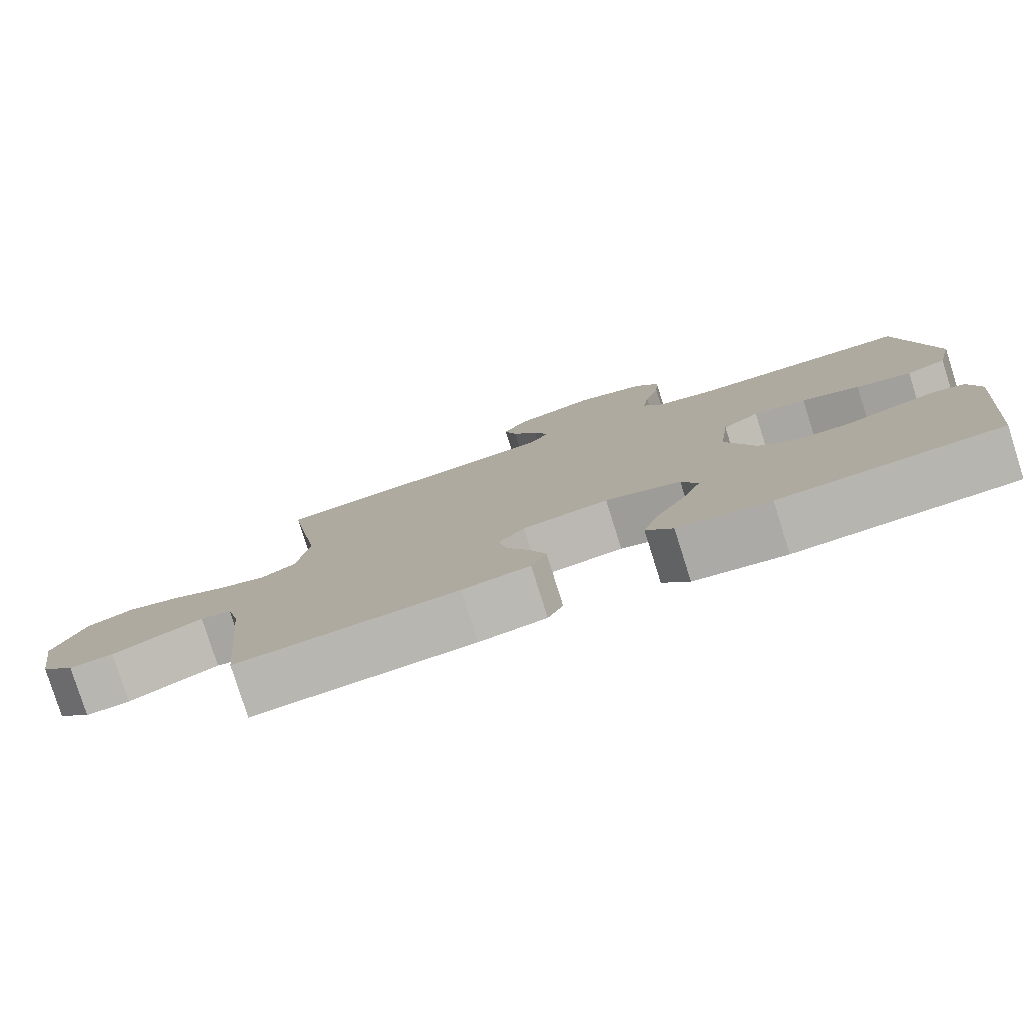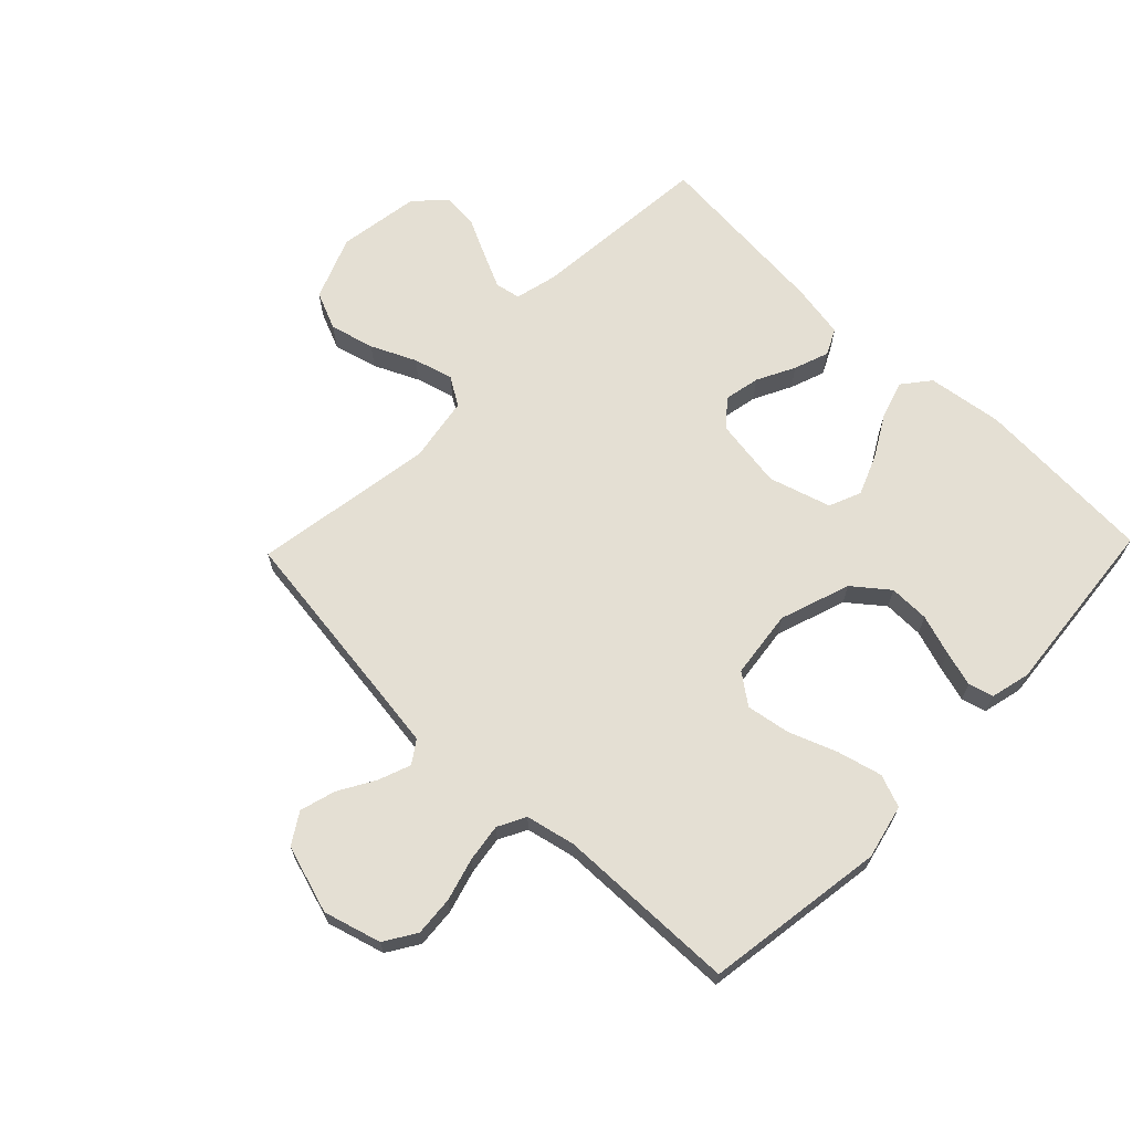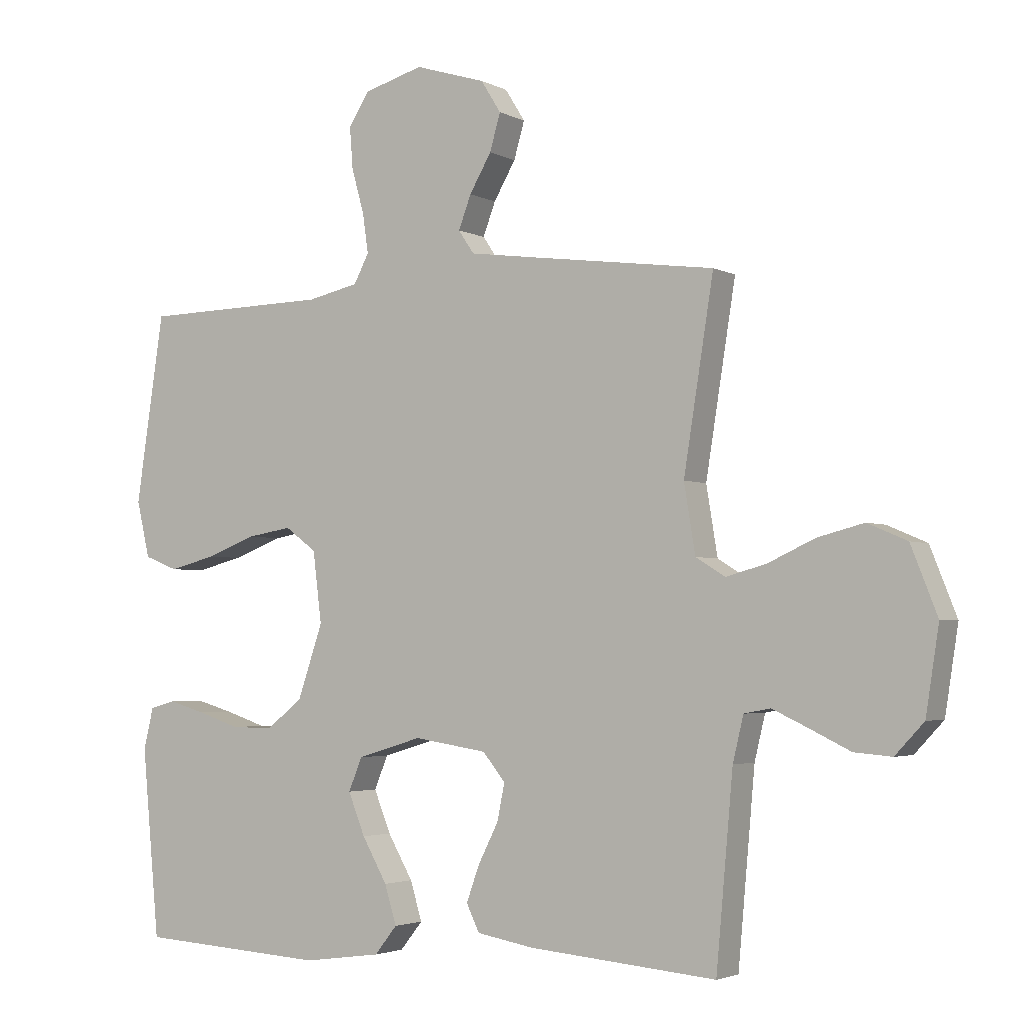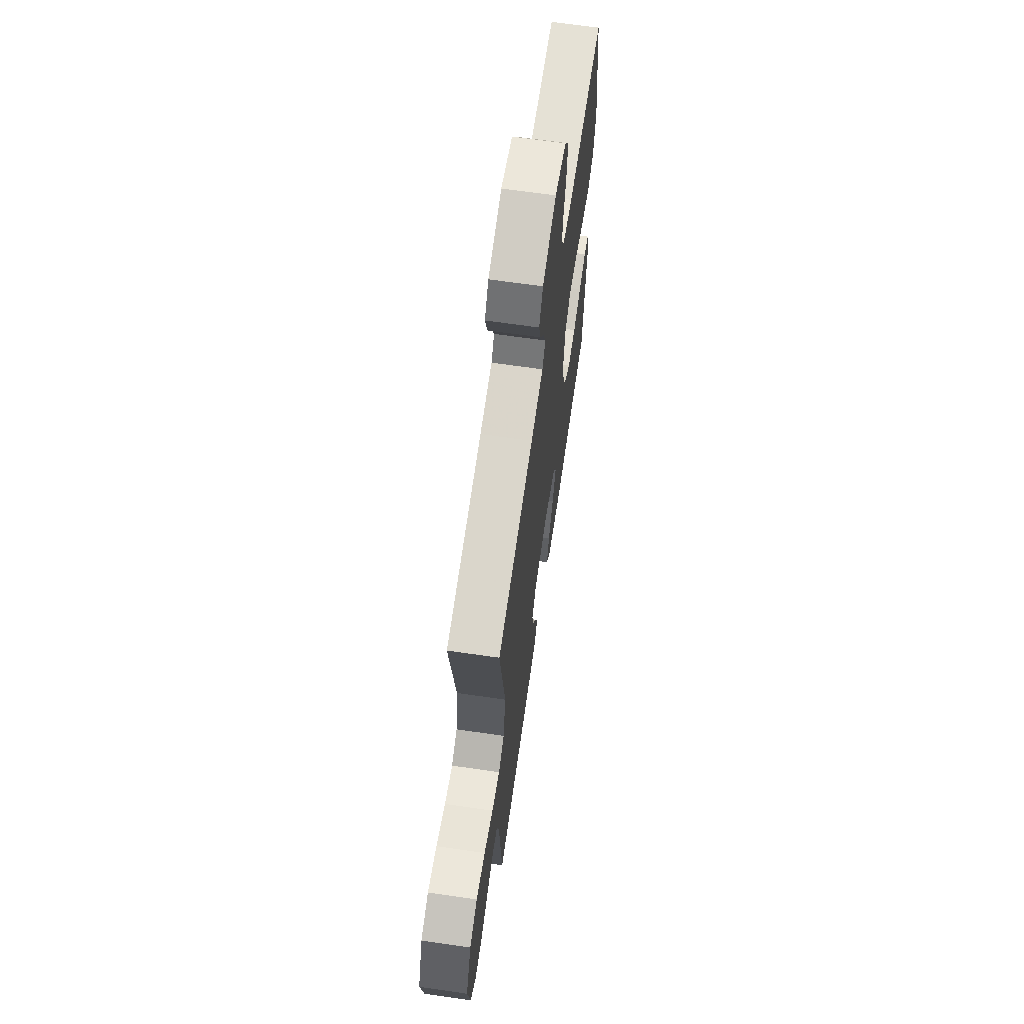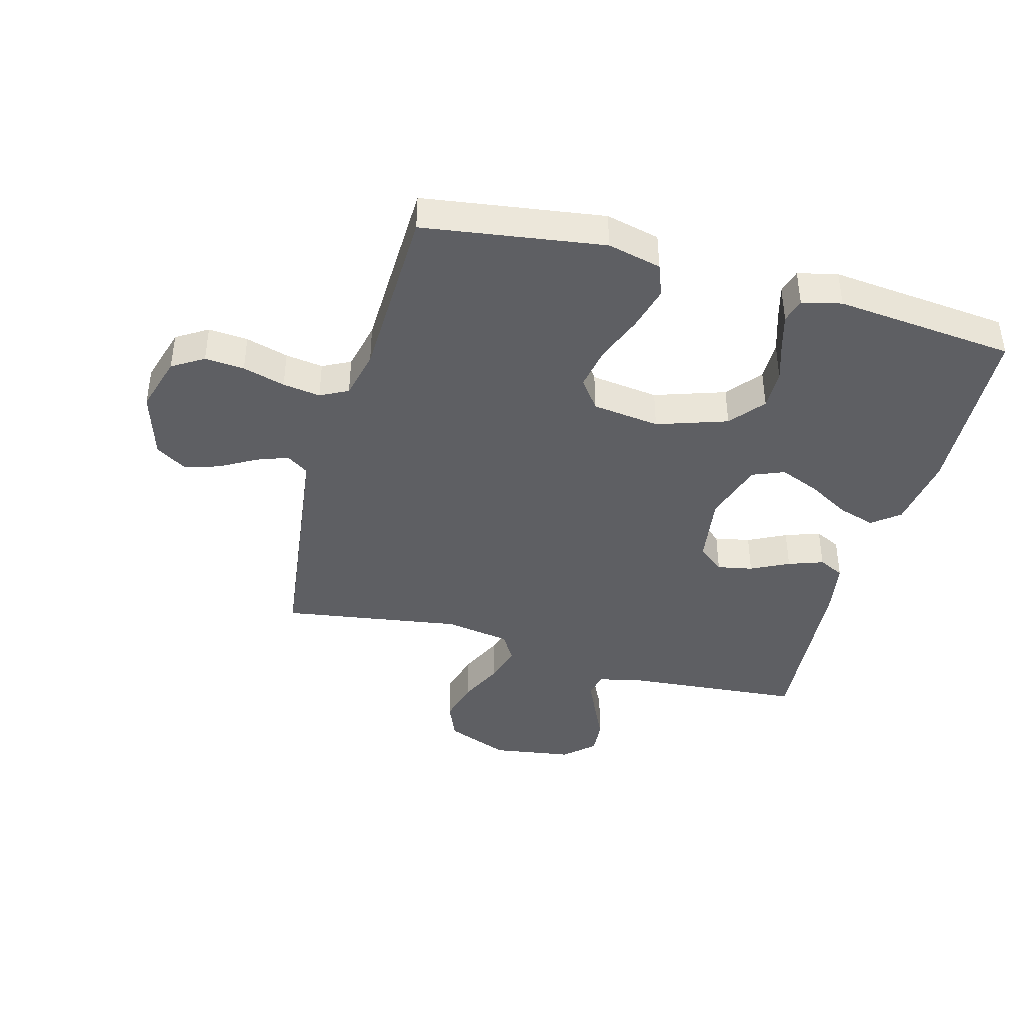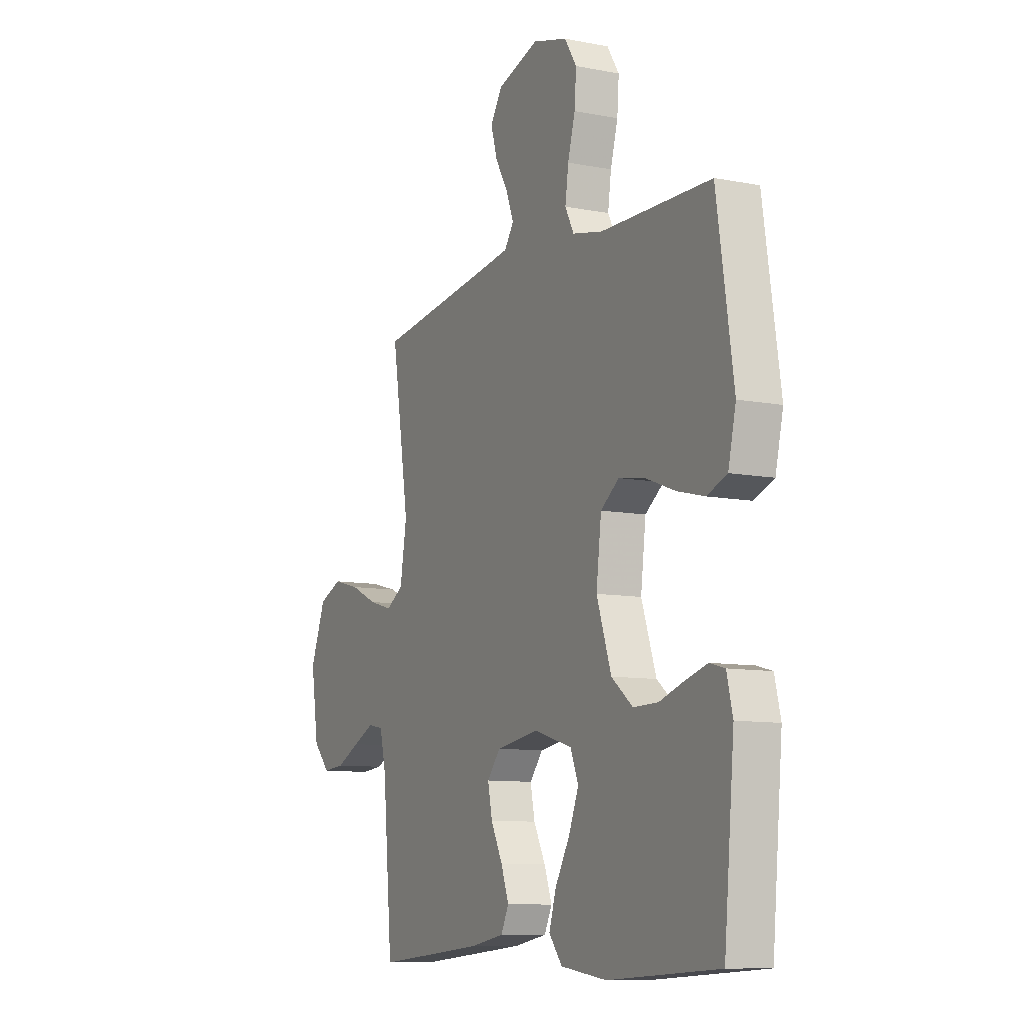
<metadata>
{"format":"obj","ext":"obj","renderer":"f3d","projection":"perspective","resolution":1024,"background":"white","views":[{"elev":-79.8,"azim":17.5,"up":"+Z"},{"elev":66.8,"azim":44.0,"up":"+Y"},{"elev":-3.1,"azim":-148.7,"up":"+Z"},{"elev":66.3,"azim":-81.7,"up":"+Z"},{"elev":-41.2,"azim":74.4,"up":"+Y"},{"elev":-9.7,"azim":63.2,"up":"+Z"}]}
</metadata>
<code>
v 0.5 0.07 0.5
v 0.545 0.07 0.2
v 0.524 0.07 0.11
v 0.47 0.07 0.089
v 0.395 0.07 0.108
v 0.316 0.07 0.138
v 0.244 0.07 0.15
v 0.194 0.07 0.113
v 0.18 0.07 0
v 0.22 0.07 -0.117
v 0.278 0.07 -0.163
v 0.345 0.07 -0.162
v 0.412 0.07 -0.14
v 0.471 0.07 -0.123
v 0.512 0.07 -0.134
v 0.528 0.07 -0.2
v 0.5 0.07 -0.5
v 0.2 0.07 -0.518
v 0.075 0.07 -0.501
v 0.039 0.07 -0.456
v 0.058 0.07 -0.394
v 0.098 0.07 -0.324
v 0.125 0.07 -0.257
v 0.103 0.07 -0.204
v 0 0.07 -0.173
v -0.117 0.07 -0.191
v -0.153 0.07 -0.235
v -0.141 0.07 -0.294
v -0.109 0.07 -0.357
v -0.088 0.07 -0.415
v -0.109 0.07 -0.458
v -0.2 0.07 -0.474
v -0.5 0.07 -0.5
v -0.527 0.07 -0.2
v -0.544 0.07 -0.129
v -0.586 0.07 -0.121
v -0.644 0.07 -0.148
v -0.708 0.07 -0.179
v -0.768 0.07 -0.184
v -0.814 0.07 -0.135
v -0.835 0.07 0
v -0.793 0.07 0.106
v -0.73 0.07 0.133
v -0.656 0.07 0.114
v -0.582 0.07 0.08
v -0.517 0.07 0.062
v -0.47 0.07 0.091
v -0.452 0.07 0.2
v -0.5 0.07 0.5
v -0.2 0.07 0.54
v -0.098 0.07 0.554
v -0.073 0.07 0.591
v -0.093 0.07 0.644
v -0.128 0.07 0.704
v -0.145 0.07 0.763
v -0.113 0.07 0.814
v 0 0.07 0.849
v 0.095 0.07 0.822
v 0.128 0.07 0.77
v 0.123 0.07 0.704
v 0.103 0.07 0.633
v 0.094 0.07 0.57
v 0.118 0.07 0.524
v 0.2 0.07 0.506
v 0.5 0 0.5
v 0.545 0 0.2
v 0.524 0 0.11
v 0.47 0 0.089
v 0.395 0 0.108
v 0.316 0 0.138
v 0.244 0 0.15
v 0.194 0 0.113
v 0.18 0 0
v 0.22 0 -0.117
v 0.278 0 -0.163
v 0.345 0 -0.162
v 0.412 0 -0.14
v 0.471 0 -0.123
v 0.512 0 -0.134
v 0.528 0 -0.2
v 0.5 0 -0.5
v 0.2 0 -0.518
v 0.075 0 -0.501
v 0.039 0 -0.456
v 0.058 0 -0.394
v 0.098 0 -0.324
v 0.125 0 -0.257
v 0.103 0 -0.204
v 0 0 -0.173
v -0.117 0 -0.191
v -0.153 0 -0.235
v -0.141 0 -0.294
v -0.109 0 -0.357
v -0.088 0 -0.415
v -0.109 0 -0.458
v -0.2 0 -0.474
v -0.5 0 -0.5
v -0.527 0 -0.2
v -0.544 0 -0.129
v -0.586 0 -0.121
v -0.644 0 -0.148
v -0.708 0 -0.179
v -0.768 0 -0.184
v -0.814 0 -0.135
v -0.835 0 0
v -0.793 0 0.106
v -0.73 0 0.133
v -0.656 0 0.114
v -0.582 0 0.08
v -0.517 0 0.062
v -0.47 0 0.091
v -0.452 0 0.2
v -0.5 0 0.5
v -0.2 0 0.54
v -0.098 0 0.554
v -0.073 0 0.591
v -0.093 0 0.644
v -0.128 0 0.704
v -0.145 0 0.763
v -0.113 0 0.814
v 0 0 0.849
v 0.095 0 0.822
v 0.128 0 0.77
v 0.123 0 0.704
v 0.103 0 0.633
v 0.094 0 0.57
v 0.118 0 0.524
v 0.2 0 0.506
f 59 60 61
f 58 59 61
f 57 58 61
f 56 57 61
f 55 56 61
f 54 55 61
f 53 54 61
f 52 53 61 62
f 51 52 62 63
f 48 49 50
f 51 63 64
f 50 51 64
f 48 50 64
f 47 48 64
f 43 44 45
f 42 43 45
f 41 42 45
f 40 41 45
f 39 40 45
f 38 39 45
f 37 38 45
f 36 37 45 46
f 35 36 46 47
f 32 33 34
f 31 32 34
f 30 31 34
f 29 30 34
f 28 29 34
f 34 35 47
f 28 34 47
f 27 28 47
f 20 21 22
f 19 20 22
f 18 19 22
f 17 18 22
f 16 17 22
f 15 16 22
f 14 15 22
f 13 14 22
f 12 13 22
f 11 12 22 23
f 10 11 23 24
f 4 5 6
f 3 4 6
f 2 3 6
f 1 2 6
f 64 1 6
f 64 6 7
f 26 27 47 64
f 25 26 64
f 9 10 24 25
f 8 9 25 64
f 7 8 64
f 125 124 123
f 125 123 122
f 125 122 121
f 125 121 120
f 125 120 119
f 125 119 118
f 125 118 117
f 126 125 117 116
f 127 126 116 115
f 114 113 112
f 128 127 115
f 128 115 114
f 128 114 112
f 128 112 111
f 109 108 107
f 109 107 106
f 109 106 105
f 109 105 104
f 109 104 103
f 109 103 102
f 109 102 101
f 110 109 101 100
f 111 110 100 99
f 98 97 96
f 98 96 95
f 98 95 94
f 98 94 93
f 98 93 92
f 111 99 98
f 111 98 92
f 111 92 91
f 86 85 84
f 86 84 83
f 86 83 82
f 86 82 81
f 86 81 80
f 86 80 79
f 86 79 78
f 86 78 77
f 86 77 76
f 87 86 76 75
f 88 87 75 74
f 70 69 68
f 70 68 67
f 70 67 66
f 70 66 65
f 70 65 128
f 71 70 128
f 128 111 91 90
f 128 90 89
f 89 88 74 73
f 128 89 73 72
f 128 72 71
f 1 65 66 2
f 2 66 67 3
f 3 67 68 4
f 4 68 69 5
f 5 69 70 6
f 6 70 71 7
f 7 71 72 8
f 8 72 73 9
f 9 73 74 10
f 10 74 75 11
f 11 75 76 12
f 12 76 77 13
f 13 77 78 14
f 14 78 79 15
f 15 79 80 16
f 16 80 81 17
f 17 81 82 18
f 18 82 83 19
f 19 83 84 20
f 20 84 85 21
f 21 85 86 22
f 22 86 87 23
f 23 87 88 24
f 24 88 89 25
f 25 89 90 26
f 26 90 91 27
f 27 91 92 28
f 28 92 93 29
f 29 93 94 30
f 30 94 95 31
f 31 95 96 32
f 32 96 97 33
f 33 97 98 34
f 34 98 99 35
f 35 99 100 36
f 36 100 101 37
f 37 101 102 38
f 38 102 103 39
f 39 103 104 40
f 40 104 105 41
f 41 105 106 42
f 42 106 107 43
f 43 107 108 44
f 44 108 109 45
f 45 109 110 46
f 46 110 111 47
f 47 111 112 48
f 48 112 113 49
f 49 113 114 50
f 50 114 115 51
f 51 115 116 52
f 52 116 117 53
f 53 117 118 54
f 54 118 119 55
f 55 119 120 56
f 56 120 121 57
f 57 121 122 58
f 58 122 123 59
f 59 123 124 60
f 60 124 125 61
f 61 125 126 62
f 62 126 127 63
f 63 127 128 64
f 64 128 65 1

</code>
